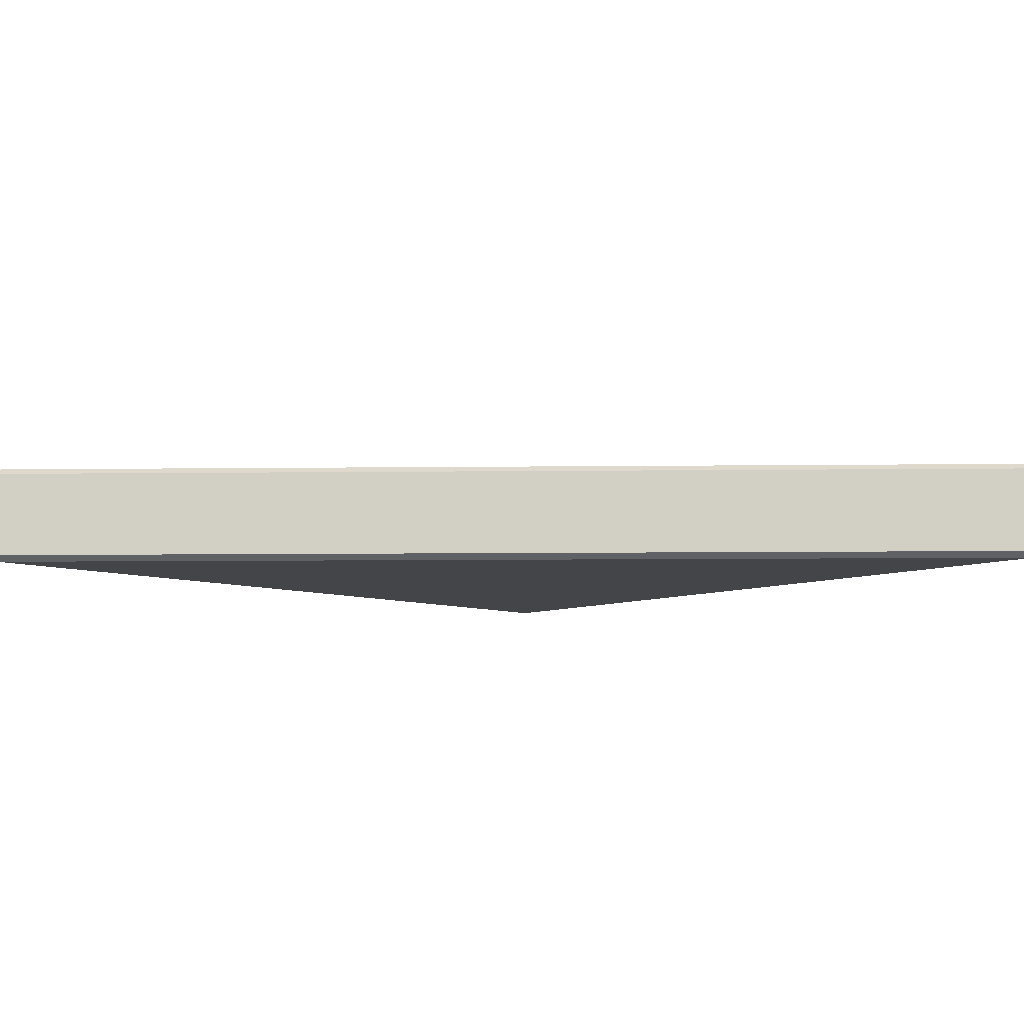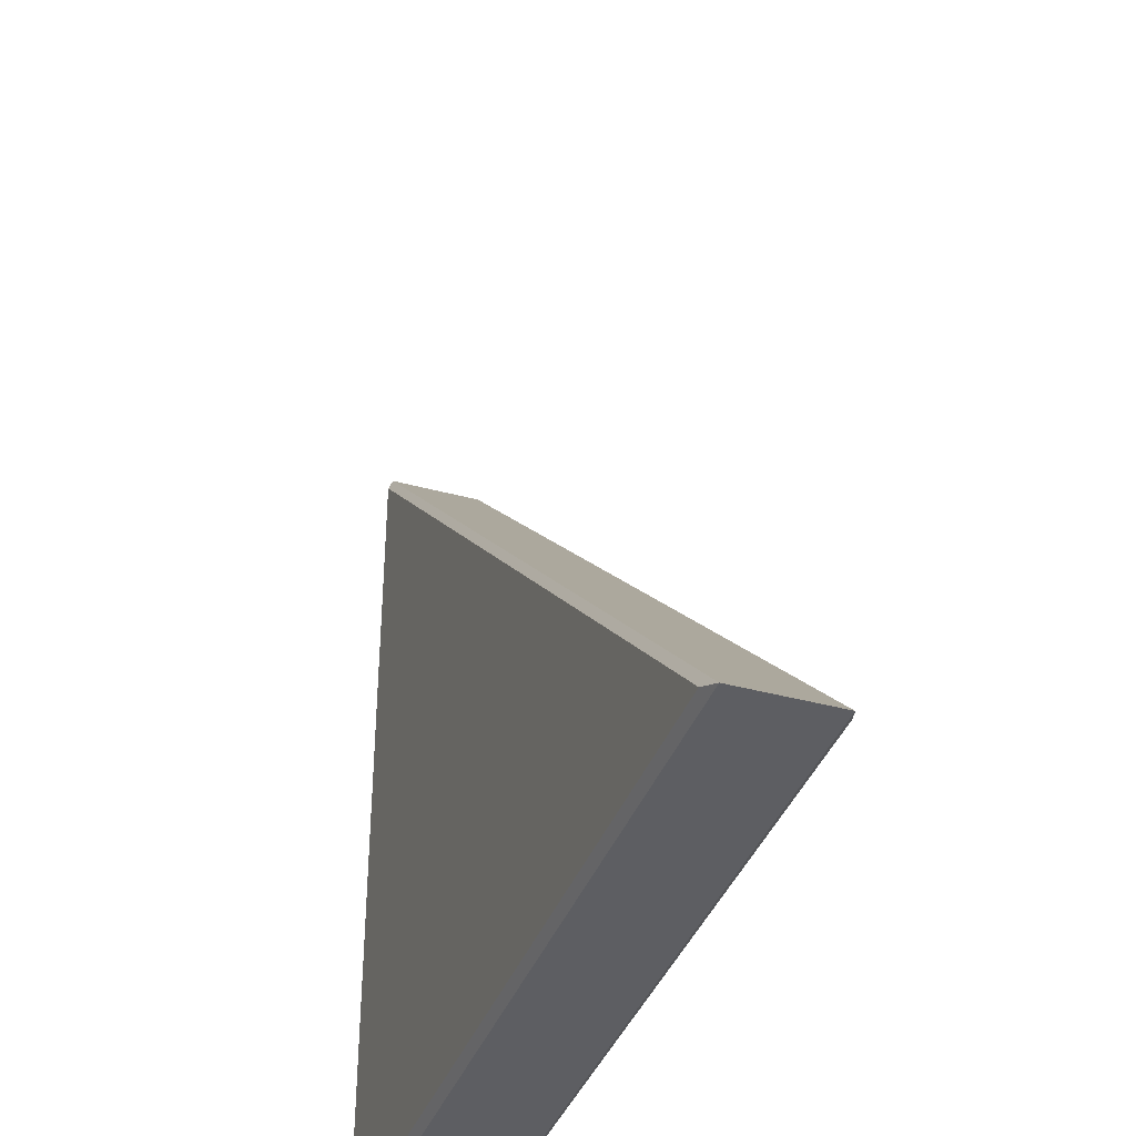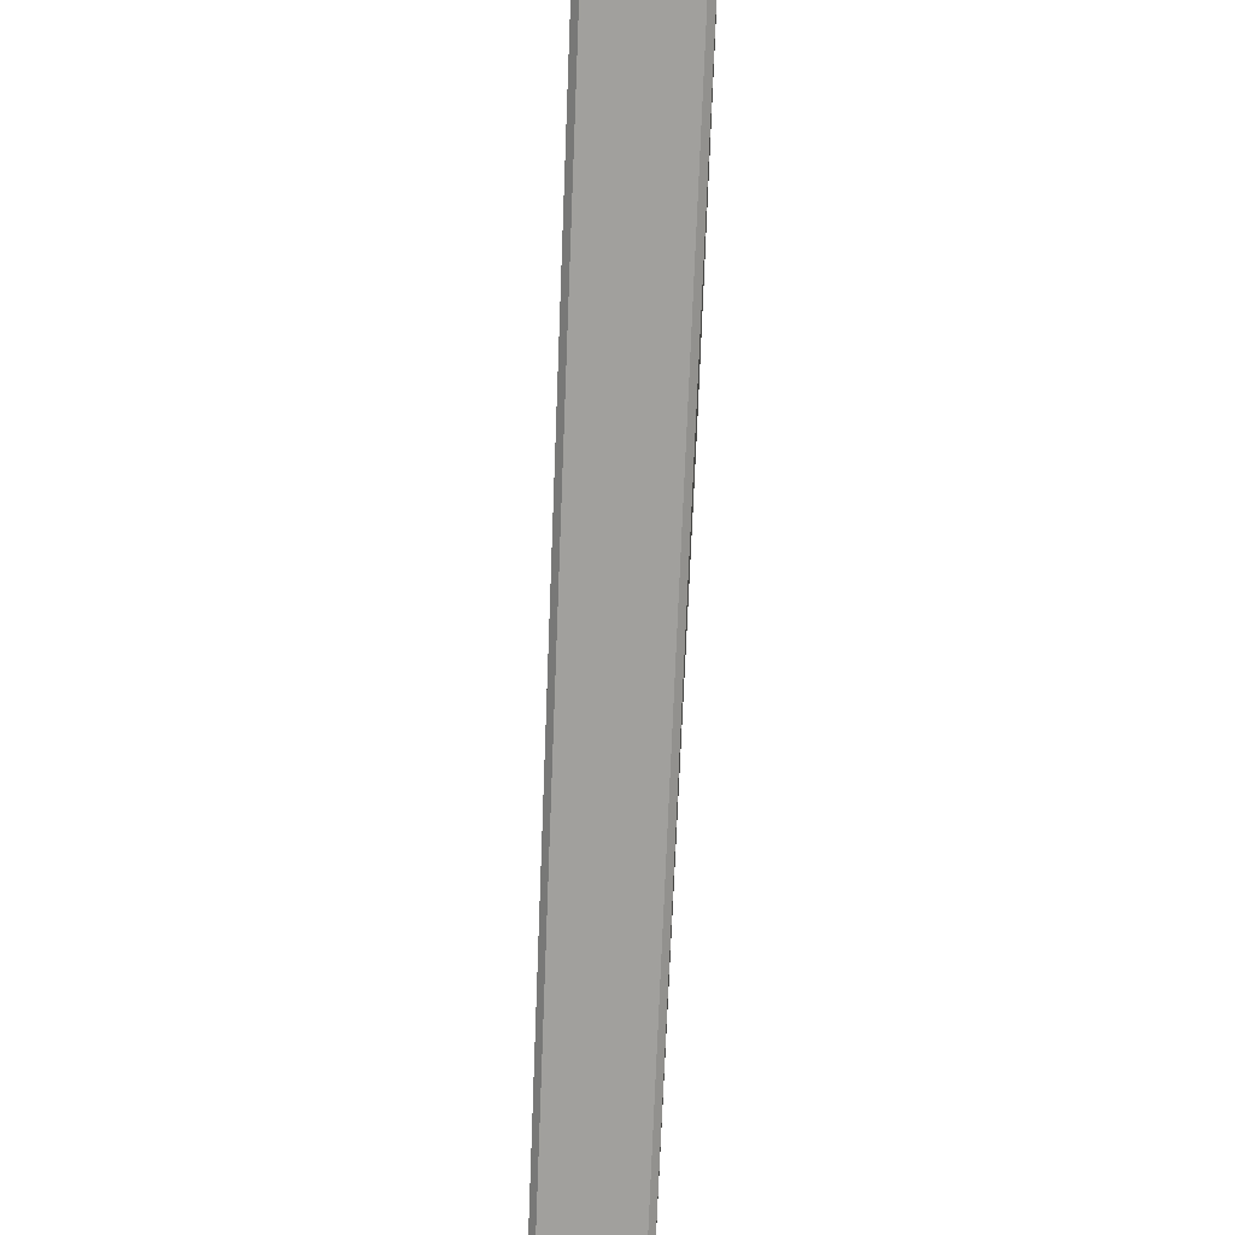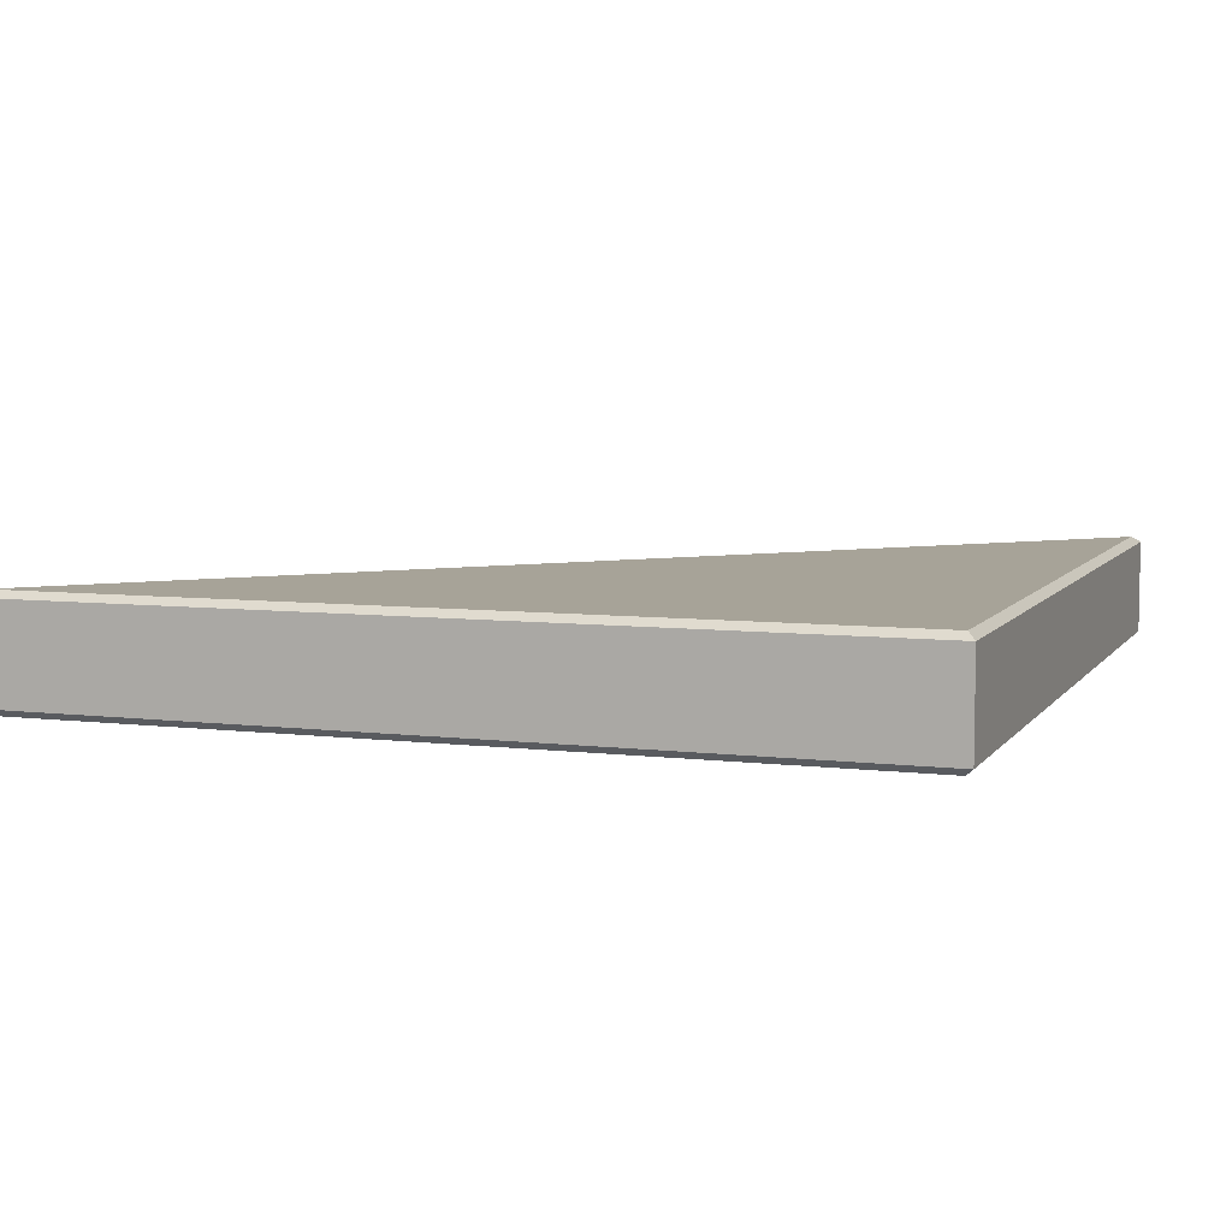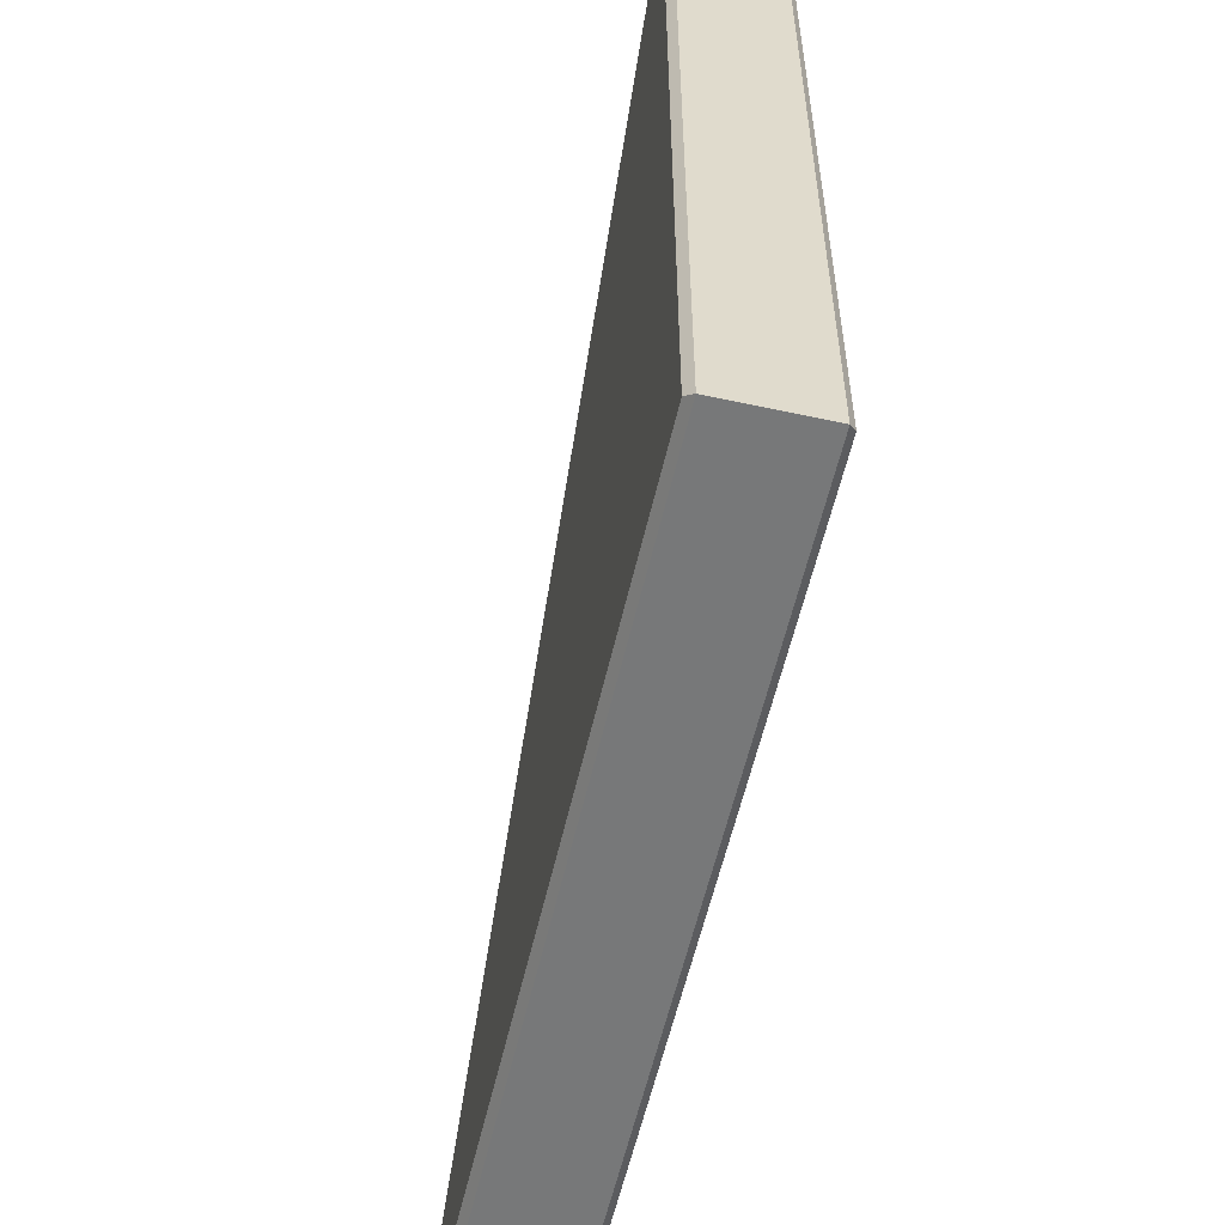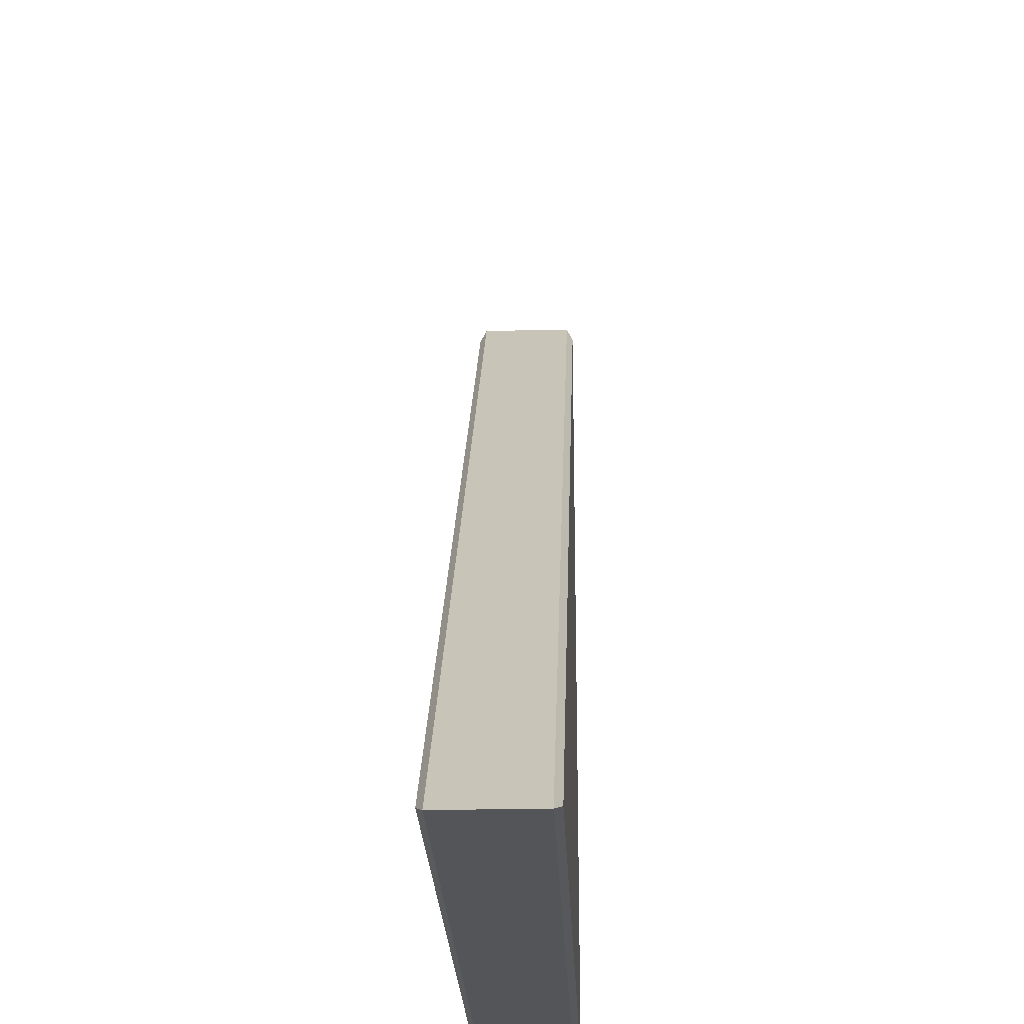
<metadata>
{"format":"obj","ext":"obj","renderer":"f3d","projection":"perspective","resolution":1024,"background":"white","views":[{"elev":-8.7,"azim":-43.2,"up":"+Y"},{"elev":-38.6,"azim":-109.1,"up":"+Z"},{"elev":63.0,"azim":-86.8,"up":"+Z"},{"elev":6.8,"azim":109.6,"up":"+Y"},{"elev":-57.3,"azim":77.2,"up":"+Z"},{"elev":-24.5,"azim":-87.7,"up":"+Z"}]}
</metadata>
<code>
o piece2
v 0.5281 -0.125 1.412
v 0.5281 -0.125 1.412
v -1.412 0.125 -0.5281
v -1.412 0.125 -0.5281
v 0.5281 0.125 1.412
v 0.5281 0.125 1.412
v 0.5281 0.125 -0.5281
v 0.5281 0.125 -0.5281
v 0.5281 0.125 -0.5281
v -1.412 -0.125 -0.5281
v -1.412 -0.125 -0.5281
v 0.5281 -0.125 -0.5281
v 0.5281 -0.125 -0.5281
v 0.5281 -0.125 -0.5281
v 0.5457 -0.1095 1.454
v -1.454 0.1095 -0.5457
v 0.5457 0.1095 -0.5457
v 0.5457 0.1095 -0.5457
v 0.5457 0.1095 1.454
v -1.454 -0.1095 -0.5457
v 0.5457 -0.1095 -0.5457
v 0.5457 -0.1095 -0.5457
f 3 5 7
f 8 17 4
f 4 17 16
f 6 4 16
f 6 16 19
f 9 6 19
f 9 19 18
f 1 10 12
f 21 13 11
f 21 11 20
f 15 20 11
f 15 11 2
f 22 15 2
f 22 2 14
f 19 16 20
f 19 20 15
f 17 21 20
f 17 20 16
f 18 19 15
f 18 15 22

</code>
